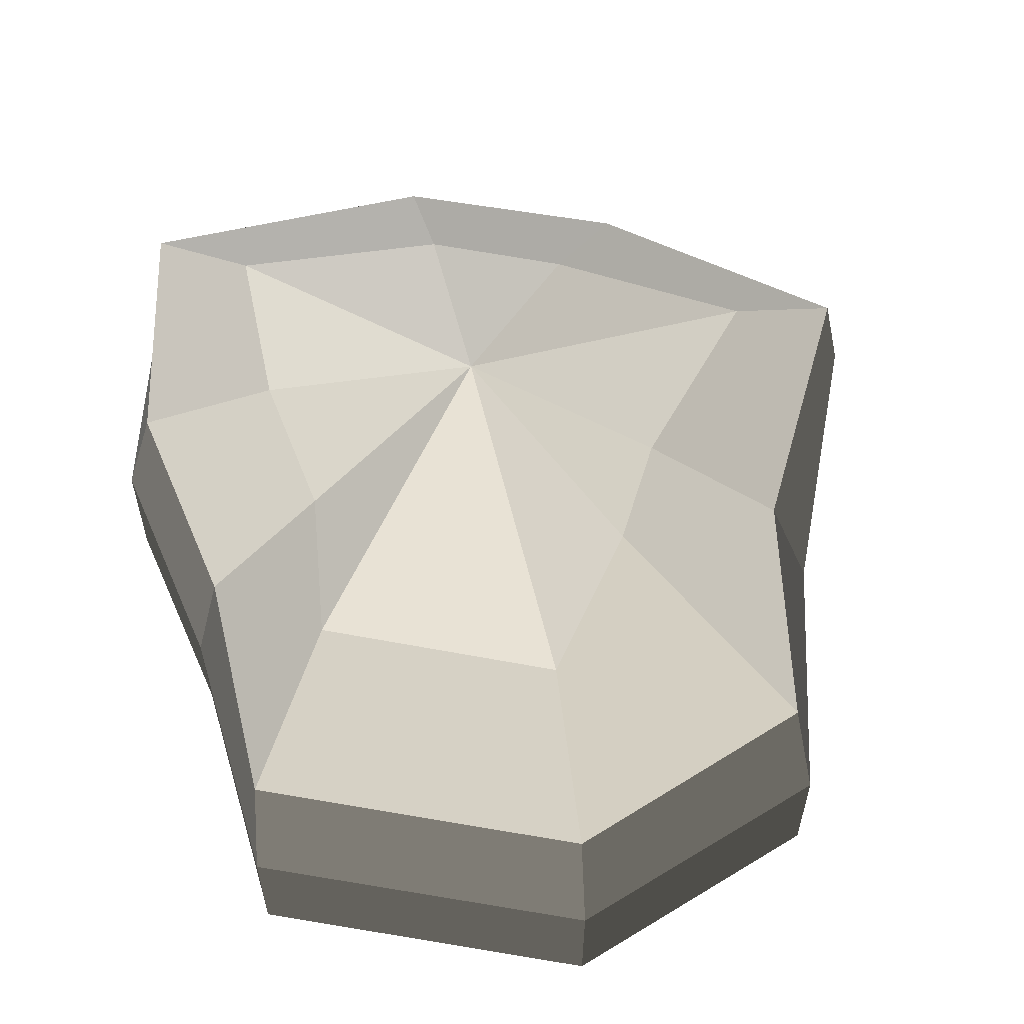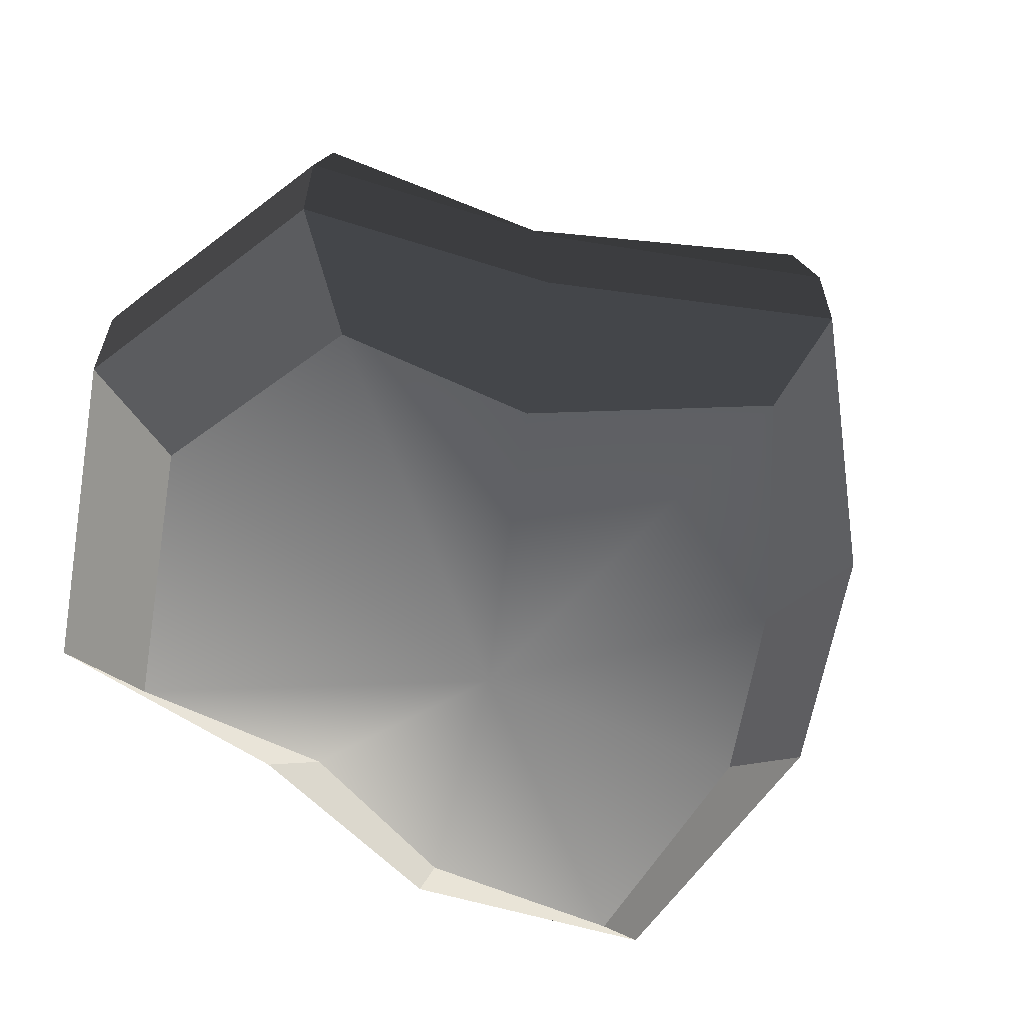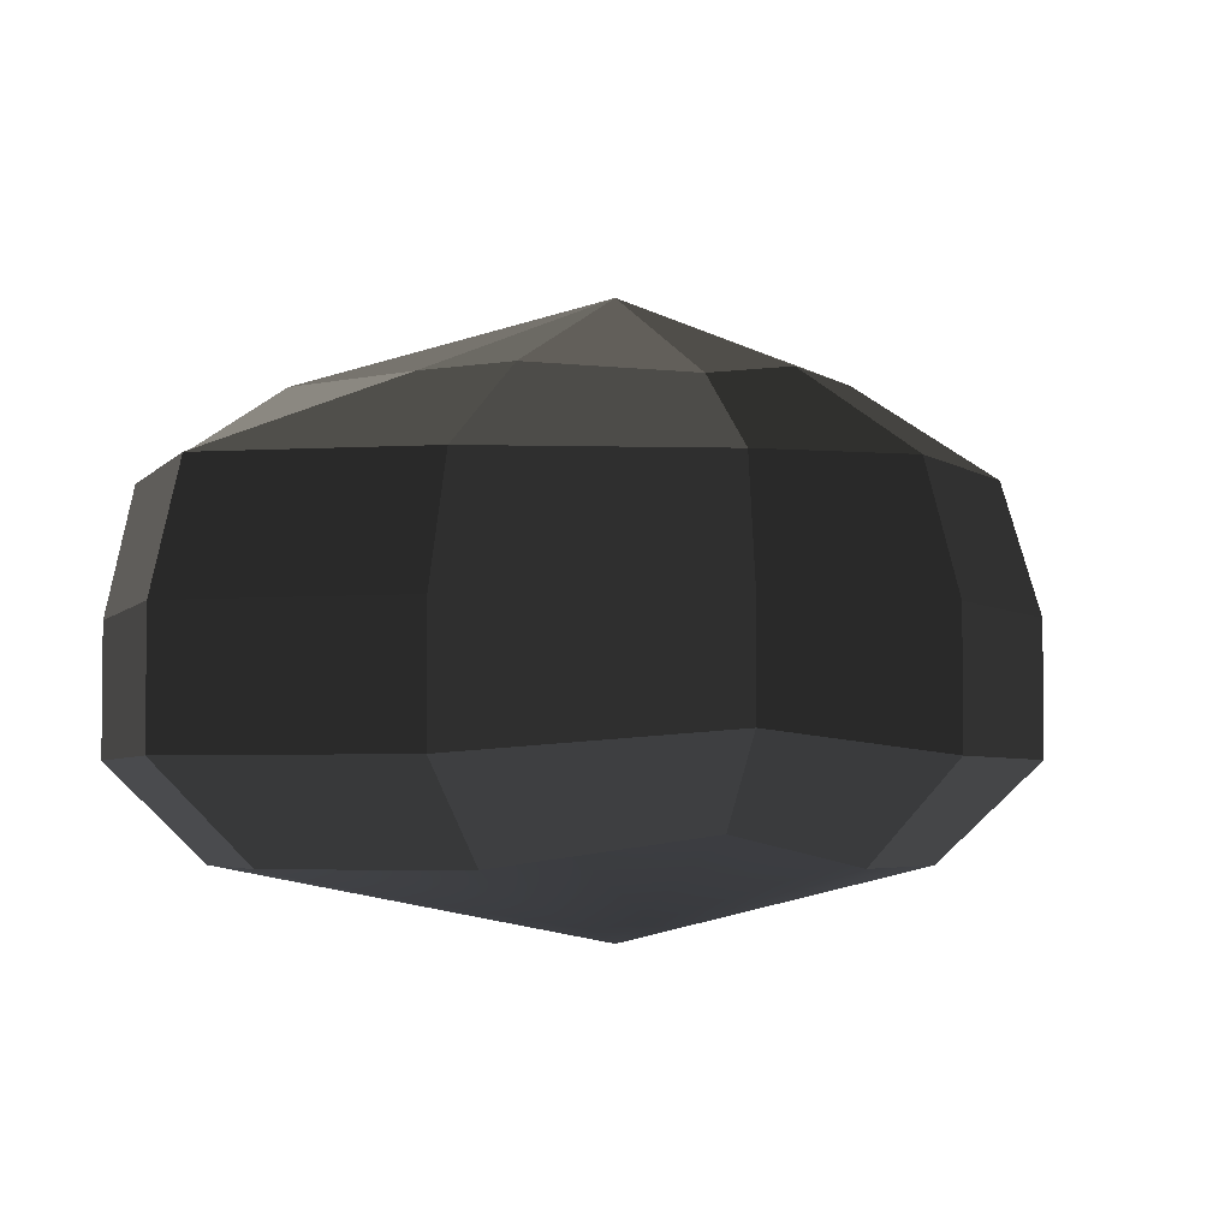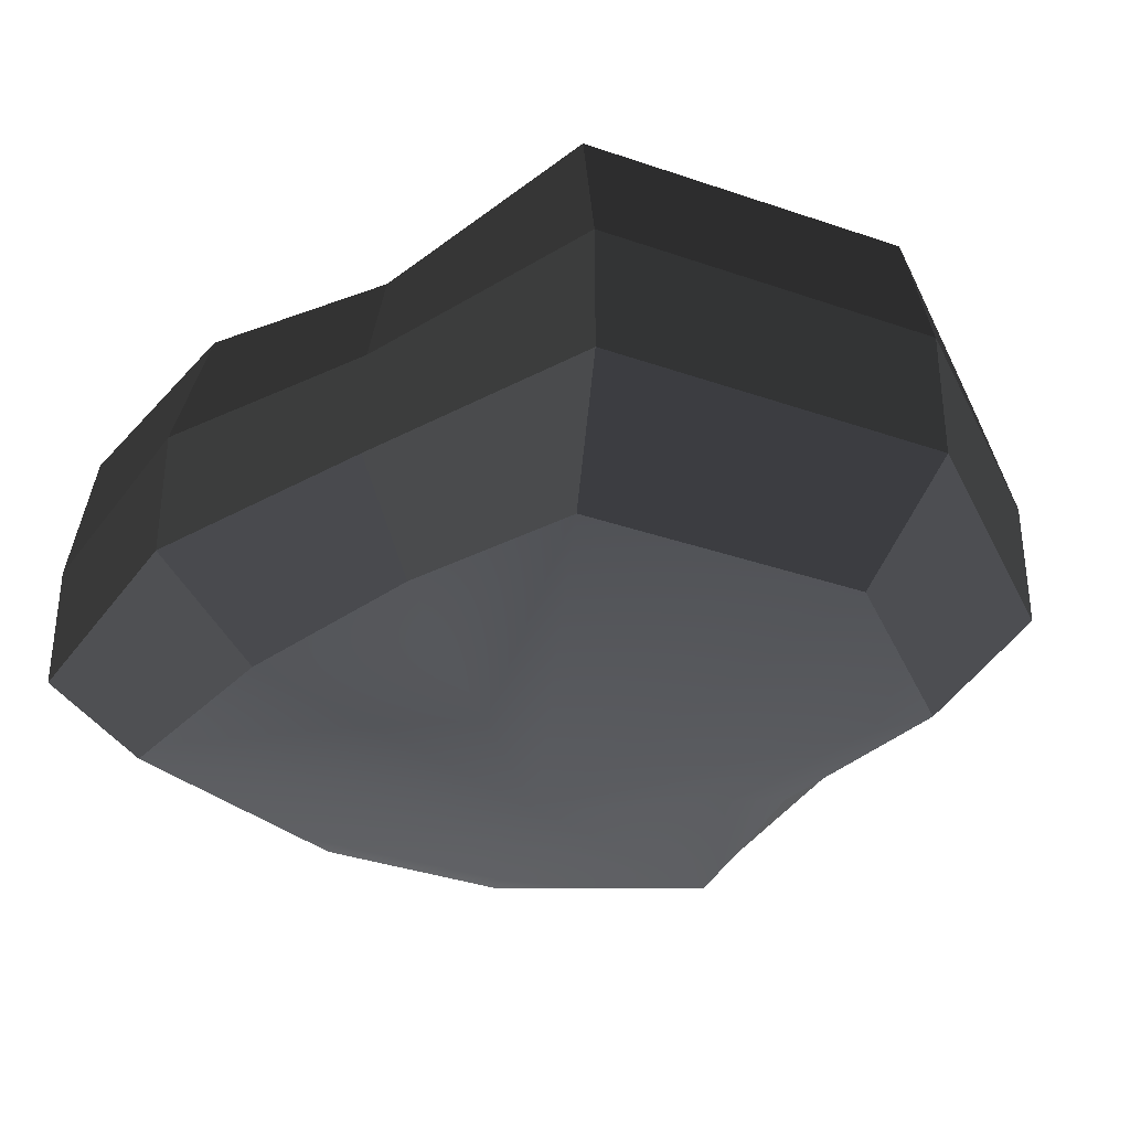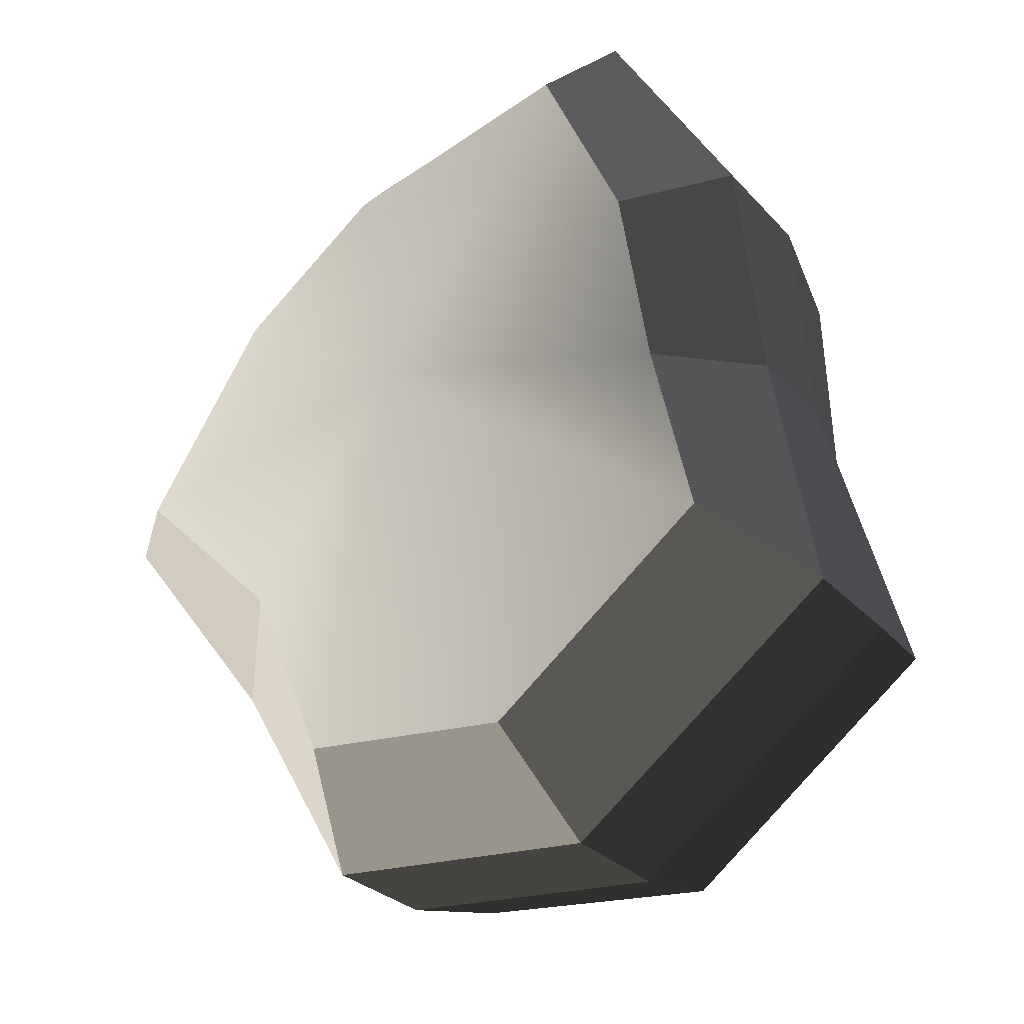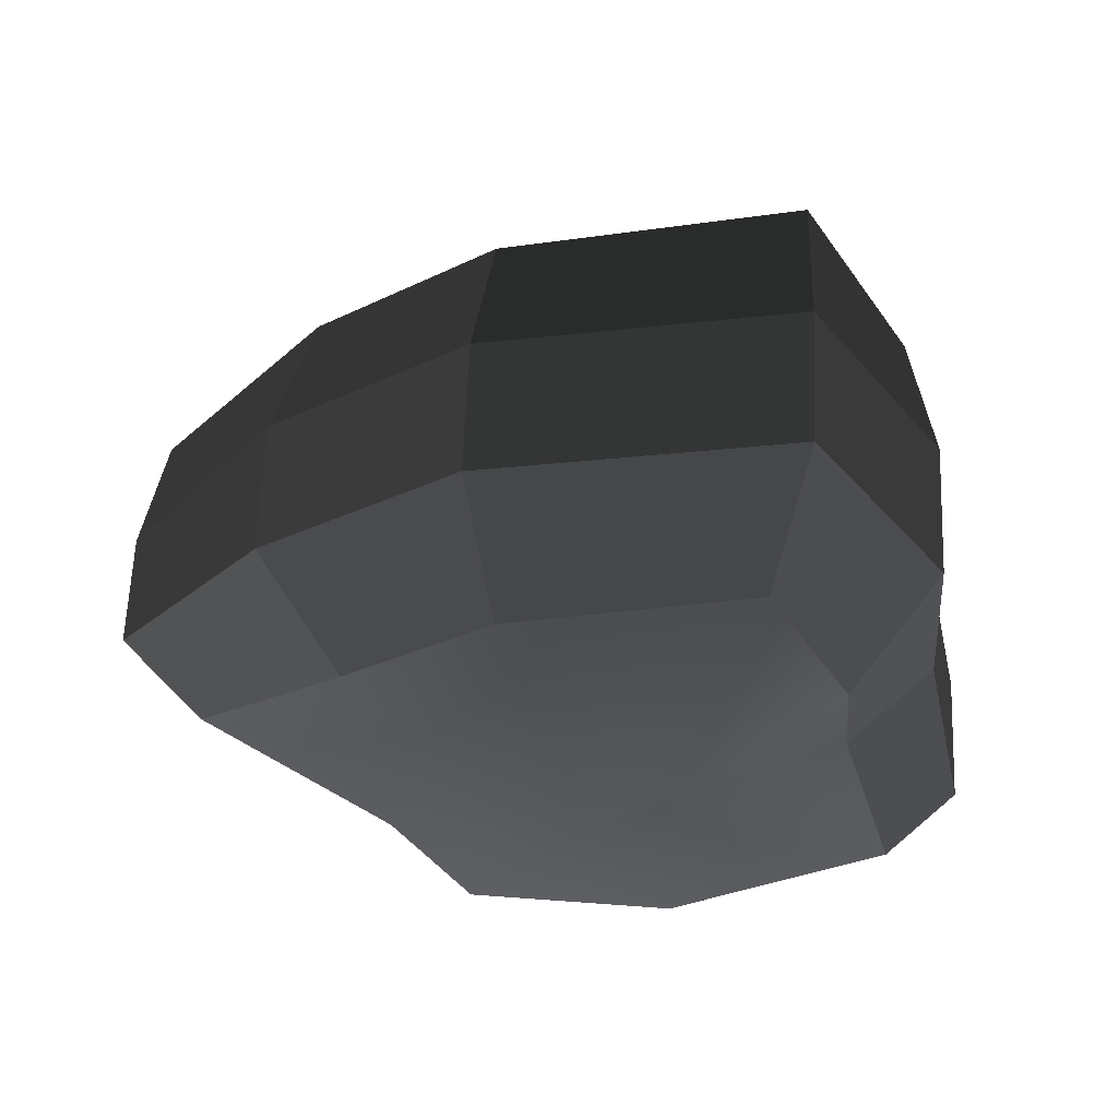
<metadata>
{"format":"obj","ext":"obj","renderer":"f3d","projection":"perspective","resolution":1024,"background":"white","views":[{"elev":59.3,"azim":151.8,"up":"+Y"},{"elev":-62.8,"azim":-138.0,"up":"+Y"},{"elev":-3.8,"azim":-103.5,"up":"+Y"},{"elev":-35.7,"azim":117.1,"up":"+Y"},{"elev":-27.5,"azim":32.3,"up":"+Z"},{"elev":60.9,"azim":2.3,"up":"+Z"}]}
</metadata>
<code>
v 0.01455 -0.02578 -0.04036
v 0.004624 -0.03398 0.001093
v 0.03878 -0.02578 -0.02105
v -0.009663 -0.02578 -0.03817
v -0.01825 -0.02578 -0.01778
v -0.03822 -0.02223 0.001092
v -0.02135 -0.02578 0.01996
v -0.005297 -0.02578 0.03272
v 0.02109 -0.02578 0.04036
v 0.0306 -0.02578 0.01996
v 0.03219 -0.02223 0.001093
v 0.03878 -0.02578 -0.02105
v 0.04797 -0.01489 -0.02773
v 0.01805 -0.01489 -0.05115
v 0.01455 -0.02578 -0.04036
v 0.01455 -0.02578 -0.04036
v 0.01805 -0.01489 -0.05115
v -0.01317 -0.01489 -0.04897
v -0.009663 -0.02578 -0.03817
v -0.009663 -0.02578 -0.03817
v -0.01317 -0.01489 -0.04897
v -0.02743 -0.01489 -0.02445
v -0.01825 -0.02578 -0.01778
v -0.01825 -0.02578 -0.01778
v -0.02743 -0.01489 -0.02445
v -0.04797 -0.01289 0.001093
v -0.03822 -0.02223 0.001092
v -0.03822 -0.02223 0.001092
v -0.04797 -0.01289 0.001093
v -0.03053 -0.01489 0.02664
v -0.02135 -0.02578 0.01996
v -0.02135 -0.02578 0.01996
v -0.03053 -0.01489 0.02664
v -0.008805 -0.01489 0.04351
v -0.005297 -0.02578 0.03272
v -0.005297 -0.02578 0.03272
v -0.008805 -0.01489 0.04351
v 0.0246 -0.01489 0.05115
v 0.02109 -0.02578 0.04036
v 0.02109 -0.02578 0.04036
v 0.0246 -0.01489 0.05115
v 0.03978 -0.01489 0.02664
v 0.0306 -0.02578 0.01996
v 0.0306 -0.02578 0.01996
v 0.03978 -0.01489 0.02664
v 0.04193 -0.01289 0.001093
v 0.03219 -0.02223 0.001093
v 0.03219 -0.02223 0.001093
v 0.04193 -0.01289 0.001093
v 0.04797 -0.01489 -0.02773
v 0.03878 -0.02578 -0.02105
v 0.04797 -0.01489 -0.02773
v 0.04797 -0.0001483 -0.02773
v 0.01805 -0.0001483 -0.05115
v 0.01805 -0.01489 -0.05115
v 0.01805 -0.01489 -0.05115
v 0.01805 -0.0001483 -0.05115
v -0.01317 -0.0001483 -0.04897
v -0.01317 -0.01489 -0.04897
v -0.01317 -0.01489 -0.04897
v -0.01317 -0.0001483 -0.04897
v -0.02743 -0.0001483 -0.02445
v -0.02743 -0.01489 -0.02445
v -0.02743 -0.01489 -0.02445
v -0.02743 -0.0001483 -0.02445
v -0.04797 -0.0002294 0.001093
v -0.04797 -0.01289 0.001093
v -0.04797 -0.01289 0.001093
v -0.04797 -0.0002294 0.001093
v -0.03053 -0.0001483 0.02664
v -0.03053 -0.01489 0.02664
v -0.03053 -0.01489 0.02664
v -0.03053 -0.0001483 0.02664
v -0.008805 -0.0001483 0.04351
v -0.008805 -0.01489 0.04351
v -0.008805 -0.01489 0.04351
v -0.008805 -0.0001483 0.04351
v 0.0246 -0.0001483 0.05115
v 0.0246 -0.01489 0.05115
v 0.0246 -0.01489 0.05115
v 0.0246 -0.0001483 0.05115
v 0.03978 -0.0001483 0.02664
v 0.03978 -0.01489 0.02664
v 0.03978 -0.01489 0.02664
v 0.03978 -0.0001483 0.02664
v 0.04193 -0.0002294 0.001093
v 0.04193 -0.01289 0.001093
v 0.04193 -0.01289 0.001093
v 0.04193 -0.0002294 0.001093
v 0.04797 -0.0001483 -0.02773
v 0.04797 -0.01489 -0.02773
v 0.04797 -0.0001483 -0.02773
v 0.04569 0.01428 -0.0254
v 0.01715 0.01428 -0.04799
v 0.01805 -0.0001483 -0.05115
v 0.01805 -0.0001483 -0.05115
v 0.01715 0.01428 -0.04799
v -0.01183 0.01428 -0.0456
v -0.01317 -0.0001483 -0.04897
v -0.01317 -0.0001483 -0.04897
v -0.01183 0.01428 -0.0456
v -0.02321 0.01428 -0.02181
v -0.02743 -0.0001483 -0.02445
v -0.02743 -0.0001483 -0.02445
v -0.02321 0.01428 -0.02181
v -0.0453 0.01197 0.001198
v -0.04797 -0.0002294 0.001093
v -0.04797 -0.0002294 0.001093
v -0.0453 0.01197 0.001198
v -0.02661 0.01428 0.0242
v -0.03053 -0.0001483 0.02664
v -0.03053 -0.0001483 0.02664
v -0.02661 0.01428 0.0242
v -0.007042 0.01428 0.03961
v -0.008805 -0.0001483 0.04351
v -0.008805 -0.0001483 0.04351
v -0.007042 0.01428 0.03961
v 0.02433 0.01428 0.04799
v 0.0246 -0.0001483 0.05115
v 0.0246 -0.0001483 0.05115
v 0.02433 0.01428 0.04799
v 0.03671 0.01428 0.0242
v 0.03978 -0.0001483 0.02664
v 0.03978 -0.0001483 0.02664
v 0.03671 0.01428 0.0242
v 0.03865 0.01197 0.001198
v 0.04193 -0.0002294 0.001093
v 0.04193 -0.0002294 0.001093
v 0.03865 0.01197 0.001198
v 0.04569 0.01428 -0.0254
v 0.04797 -0.0001483 -0.02773
v 0.04569 0.01428 -0.0254
v 0.03225 0.02437 -0.01615
v 0.01204 0.02437 -0.03257
v 0.01715 0.01428 -0.04799
v 0.01715 0.01428 -0.04799
v 0.01204 0.02437 -0.03257
v -0.002592 0.02437 -0.02139
v -0.01183 0.01428 -0.0456
v -0.01183 0.01428 -0.0456
v -0.002592 0.02437 -0.02139
v -0.01125 0.02437 -0.01279
v -0.02321 0.01428 -0.02181
v -0.02321 0.01428 -0.02181
v -0.01125 0.02437 -0.01279
v -0.03124 0.02075 0.001119
v -0.0453 0.01197 0.001198
v -0.0453 0.01197 0.001198
v -0.03124 0.02075 0.001119
v -0.01443 0.02437 0.01503
v -0.02661 0.01428 0.0242
v -0.02661 0.01428 0.0242
v -0.01443 0.02437 0.01503
v -0.002592 0.02437 0.02475
v -0.007042 0.01428 0.03961
v -0.007042 0.01428 0.03961
v -0.002592 0.02437 0.02475
v 0.01874 0.02437 0.03257
v 0.02433 0.01428 0.04799
v 0.02433 0.01428 0.04799
v 0.01874 0.02437 0.03257
v 0.02387 0.02437 0.01503
v 0.03671 0.01428 0.0242
v 0.03671 0.01428 0.0242
v 0.02387 0.02437 0.01503
v 0.02504 0.02075 0.001118
v 0.03865 0.01197 0.001198
v 0.03865 0.01197 0.001198
v 0.02504 0.02075 0.001118
v 0.03225 0.02437 -0.01615
v 0.04569 0.01428 -0.0254
v 0.03225 0.02437 -0.01615
v 0.004624 0.03398 0.001092
v 0.01204 0.02437 -0.03257
v 0.01204 0.02437 -0.03257
v 0.004624 0.03398 0.001092
v -0.002592 0.02437 -0.02139
v -0.002592 0.02437 -0.02139
v 0.004624 0.03398 0.001092
v -0.01125 0.02437 -0.01279
v -0.01125 0.02437 -0.01279
v 0.004624 0.03398 0.001092
v -0.03124 0.02075 0.001119
v -0.03124 0.02075 0.001119
v 0.004624 0.03398 0.001092
v -0.01443 0.02437 0.01503
v -0.01443 0.02437 0.01503
v 0.004624 0.03398 0.001092
v -0.002592 0.02437 0.02475
v -0.002592 0.02437 0.02475
v 0.004624 0.03398 0.001092
v 0.01874 0.02437 0.03257
v 0.01874 0.02437 0.03257
v 0.004624 0.03398 0.001092
v 0.02387 0.02437 0.01503
v 0.02387 0.02437 0.01503
v 0.004624 0.03398 0.001092
v 0.02504 0.02075 0.001118
v 0.02504 0.02075 0.001118
v 0.004624 0.03398 0.001092
v 0.03225 0.02437 -0.01615
g pCylinder1_32_3941_133
f 1 3 2
f 4 1 2
f 5 4 2
f 6 5 2
f 7 6 2
f 8 7 2
f 9 8 2
f 10 9 2
f 11 10 2
f 3 11 2
f 12 14 13
f 12 15 14
f 16 18 17
f 16 19 18
f 20 22 21
f 20 23 22
f 24 26 25
f 24 27 26
f 28 30 29
f 28 31 30
f 32 34 33
f 32 35 34
f 36 38 37
f 36 39 38
f 40 42 41
f 40 43 42
f 44 46 45
f 44 47 46
f 48 50 49
f 48 51 50
f 52 54 53
f 52 55 54
f 56 58 57
f 56 59 58
f 60 62 61
f 60 63 62
f 64 66 65
f 64 67 66
f 68 70 69
f 68 71 70
f 72 74 73
f 72 75 74
f 76 78 77
f 76 79 78
f 80 82 81
f 80 83 82
f 84 86 85
f 84 87 86
f 88 90 89
f 88 91 90
f 92 94 93
f 92 95 94
f 96 98 97
f 96 99 98
f 100 102 101
f 100 103 102
f 104 106 105
f 104 107 106
f 108 110 109
f 108 111 110
f 112 114 113
f 112 115 114
f 116 118 117
f 116 119 118
f 120 122 121
f 120 123 122
f 124 126 125
f 124 127 126
f 128 130 129
f 128 131 130
f 132 134 133
f 132 135 134
f 136 138 137
f 136 139 138
f 140 142 141
f 140 143 142
f 144 146 145
f 144 147 146
f 148 150 149
f 148 151 150
f 152 154 153
f 152 155 154
f 156 158 157
f 156 159 158
f 160 162 161
f 160 163 162
f 164 166 165
f 164 167 166
f 168 170 169
f 168 171 170
f 172 174 173
f 175 177 176
f 178 180 179
f 181 183 182
f 184 186 185
f 187 189 188
f 190 192 191
f 193 195 194
f 196 198 197
f 199 201 200

</code>
